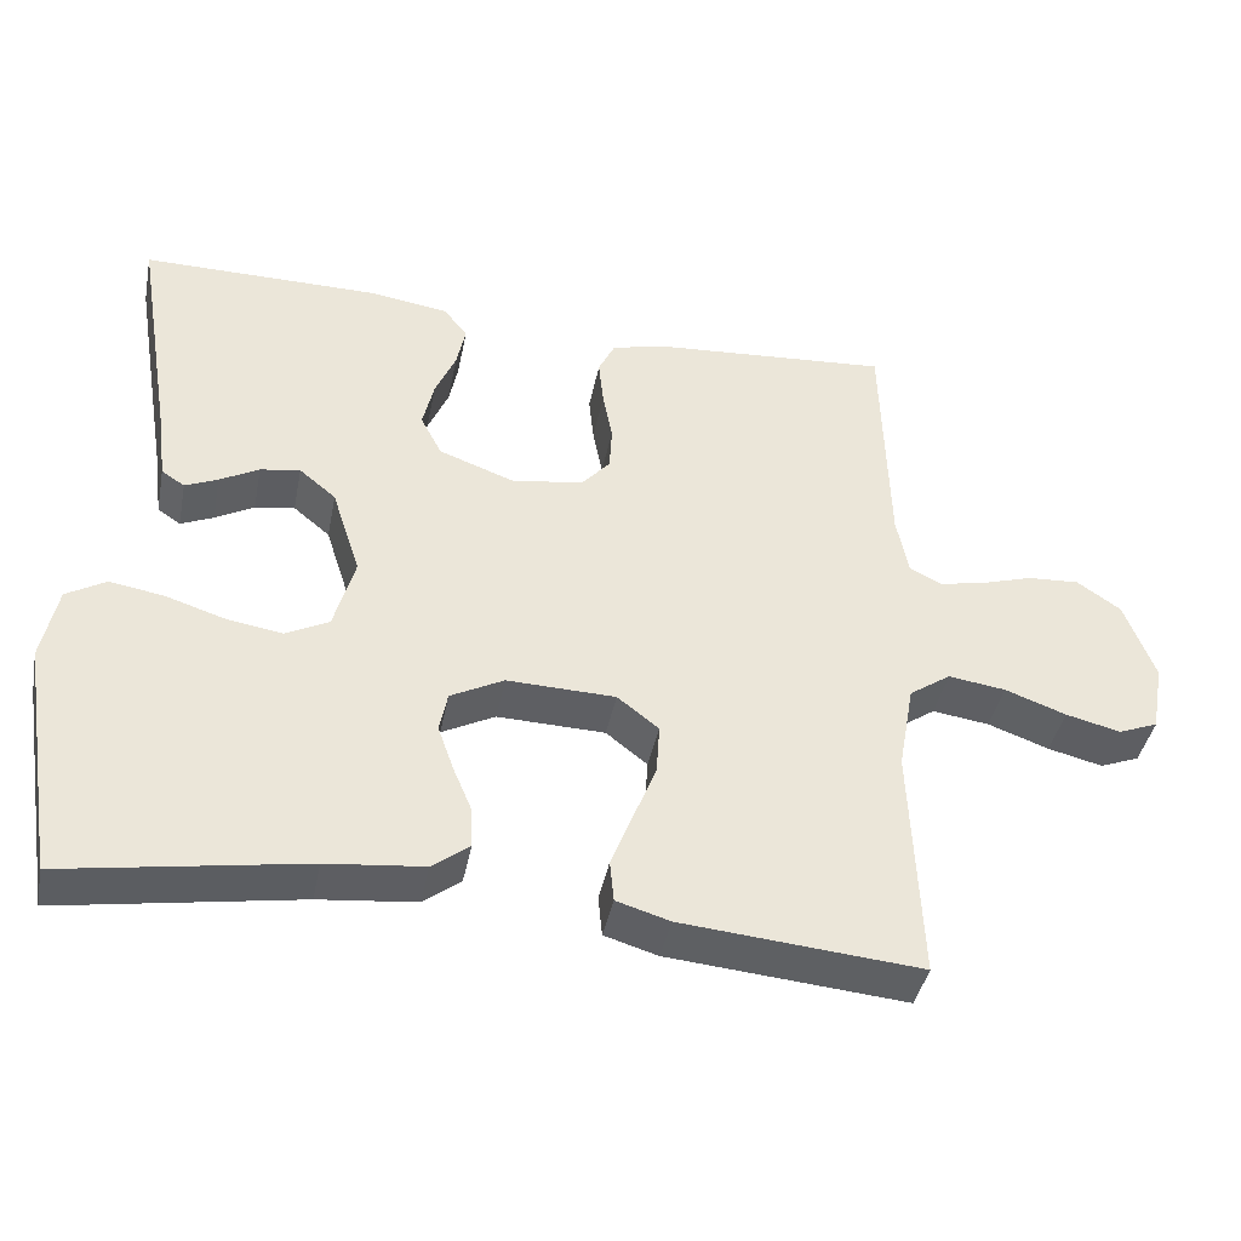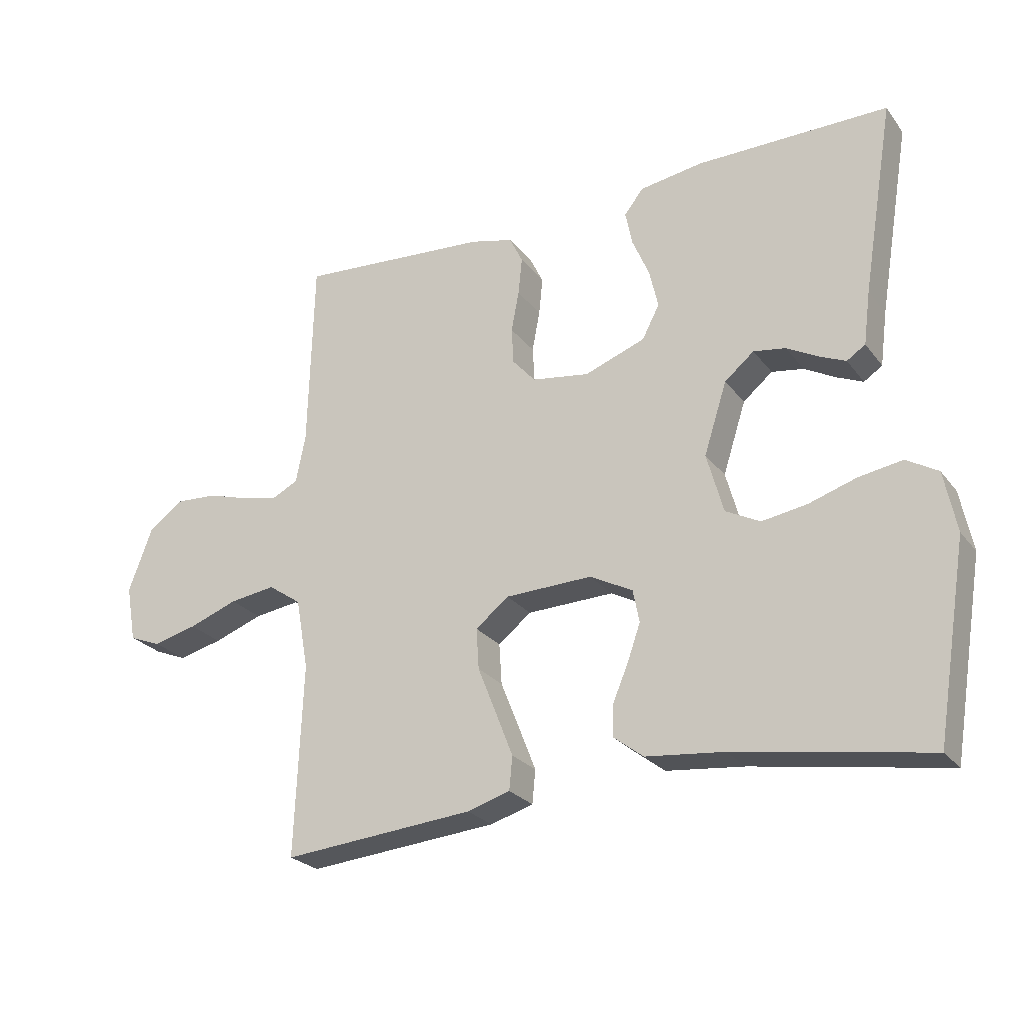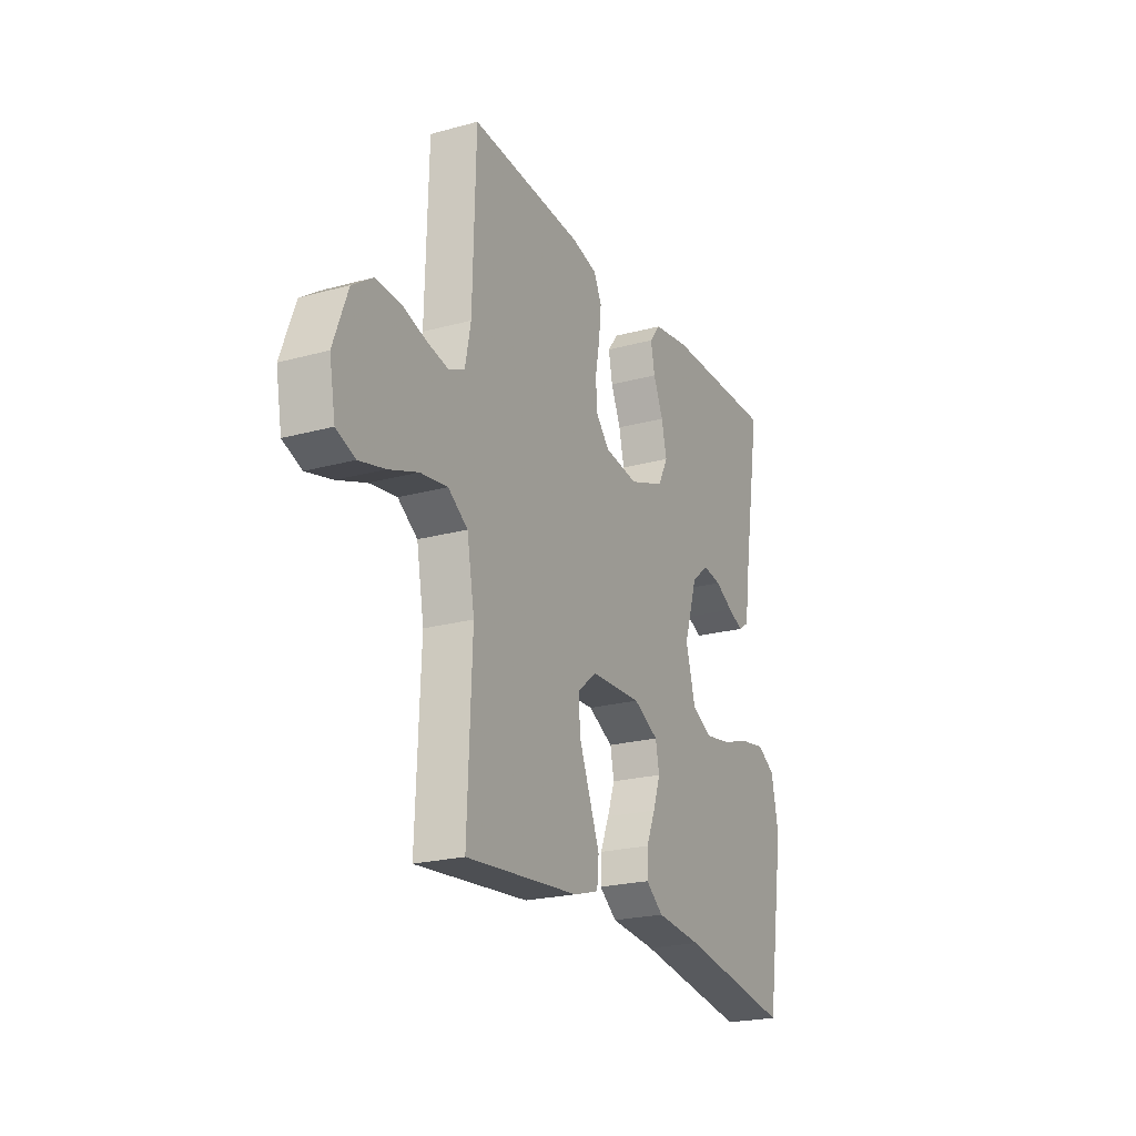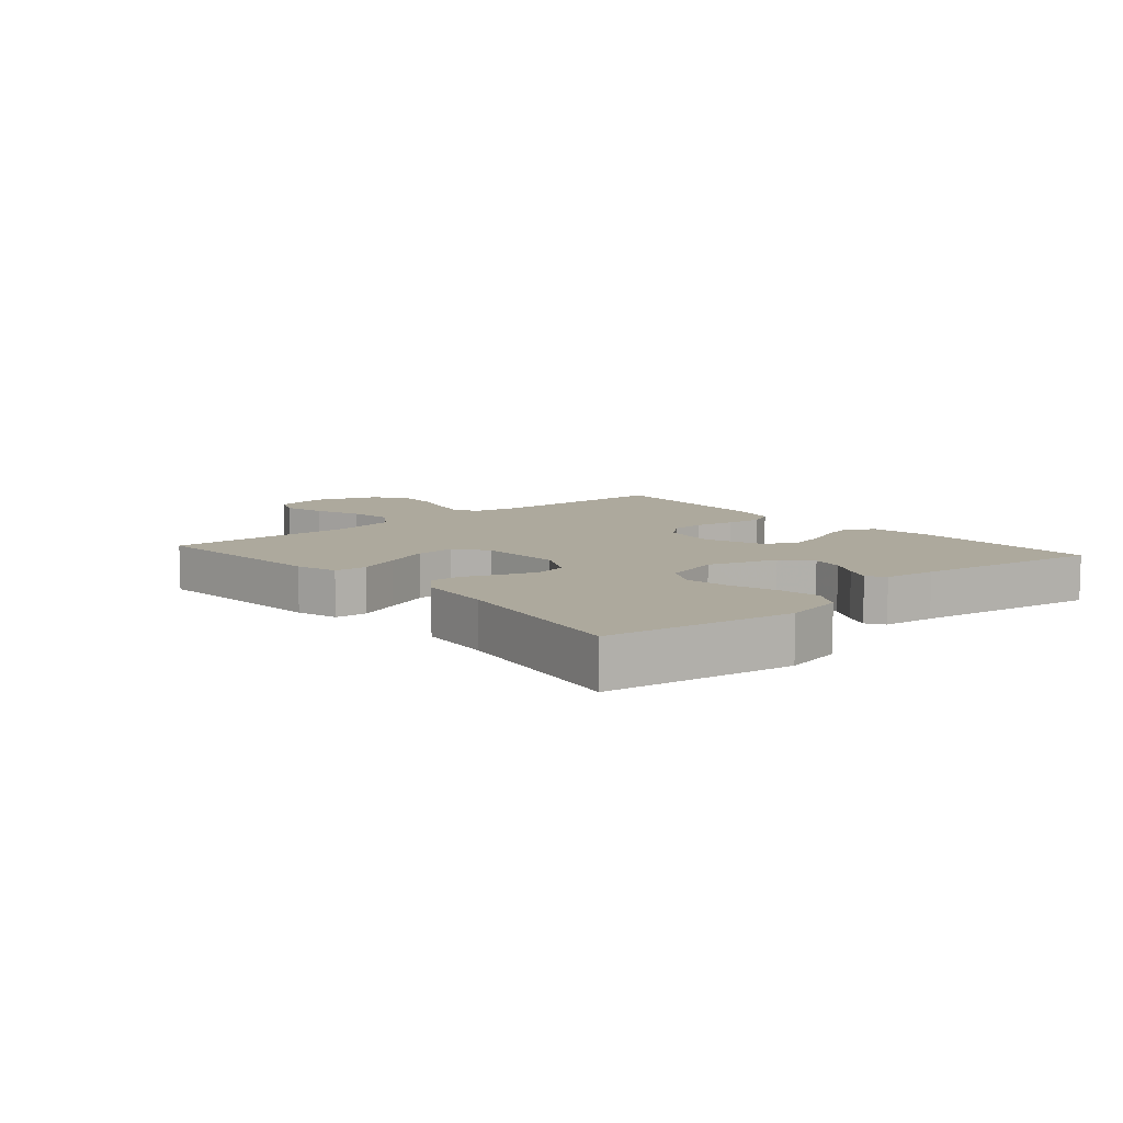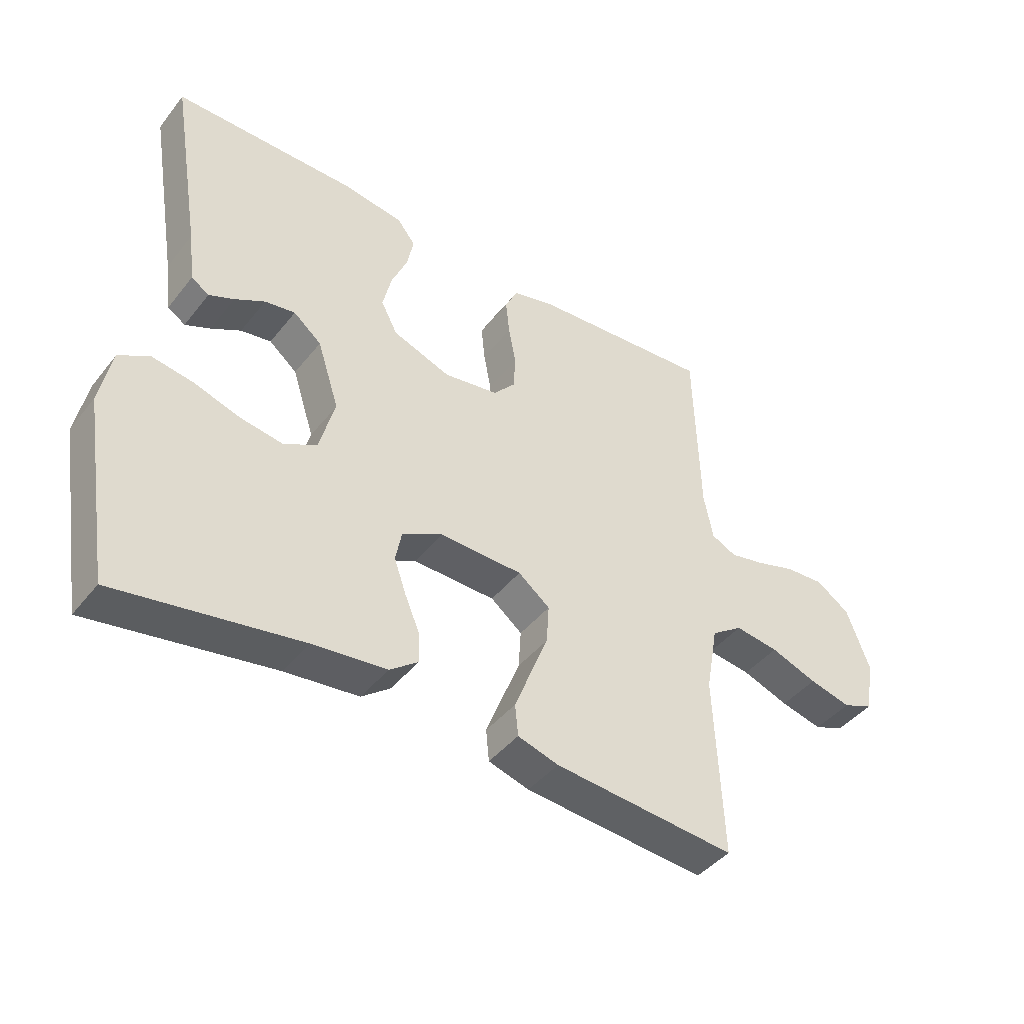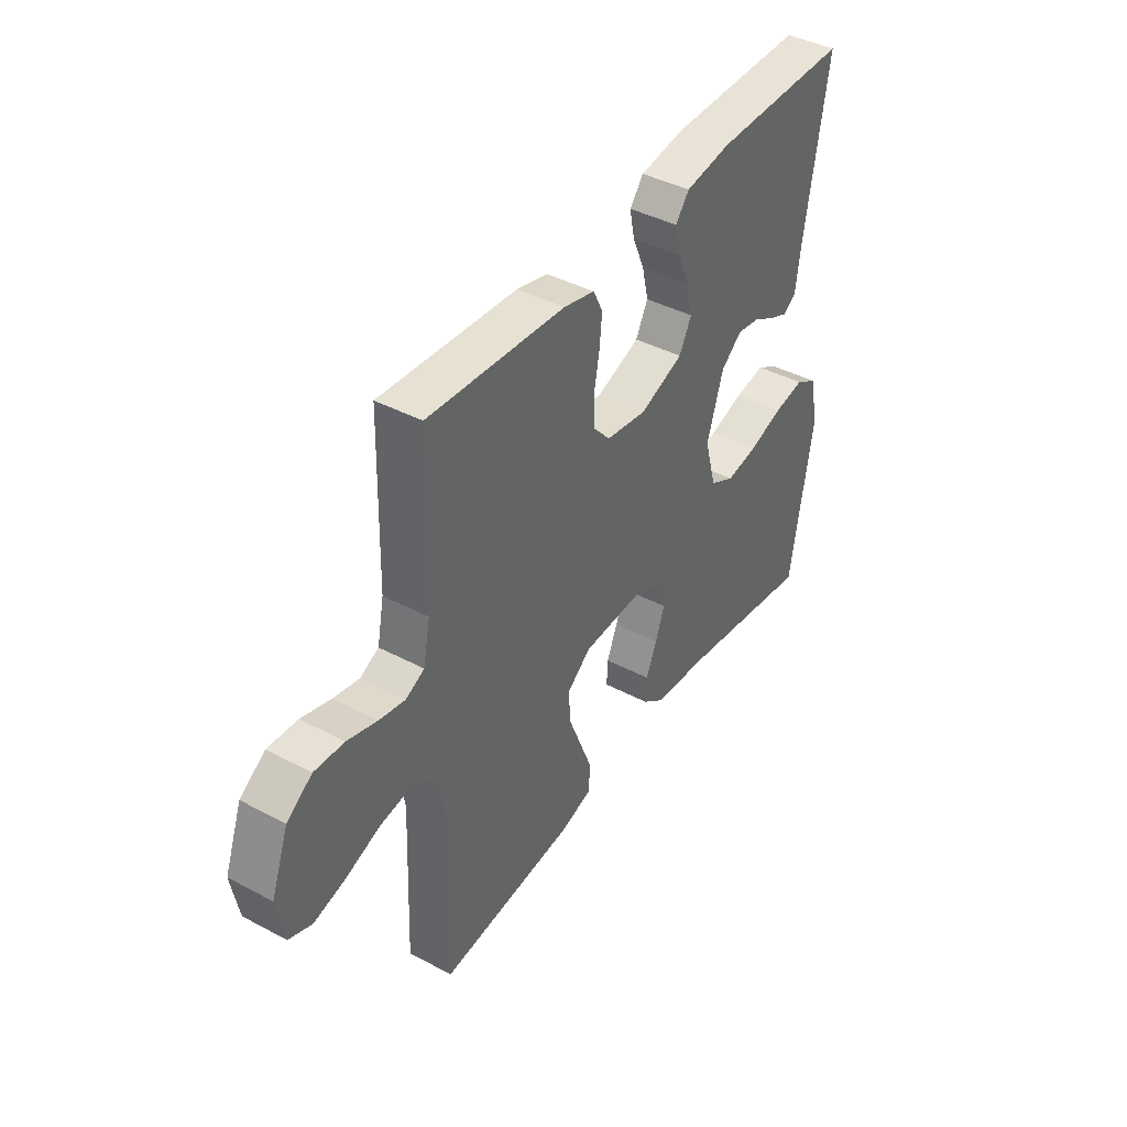
<metadata>
{"format":"obj","ext":"obj","renderer":"f3d","projection":"perspective","resolution":1024,"background":"white","views":[{"elev":-41.4,"azim":-11.2,"up":"+Z"},{"elev":-25.2,"azim":-151.6,"up":"+Z"},{"elev":-22.3,"azim":115.4,"up":"+Z"},{"elev":8.9,"azim":-130.9,"up":"+Y"},{"elev":-43.2,"azim":-35.3,"up":"+Z"},{"elev":41.7,"azim":122.6,"up":"+Z"}]}
</metadata>
<code>
v -0.5 0.07 -0.5
v -0.549 0.07 -0.2
v -0.53 0.07 -0.105
v -0.481 0.07 -0.076
v -0.413 0.07 -0.087
v -0.338 0.07 -0.111
v -0.268 0.07 -0.122
v -0.214 0.07 -0.094
v -0.188 0.07 0
v -0.224 0.07 0.112
v -0.27 0.07 0.15
v -0.32 0.07 0.142
v -0.369 0.07 0.115
v -0.41 0.07 0.097
v -0.439 0.07 0.116
v -0.45 0.07 0.2
v -0.5 0.07 0.5
v -0.2 0.07 0.499
v -0.101 0.07 0.484
v -0.071 0.07 0.446
v -0.082 0.07 0.392
v -0.108 0.07 0.331
v -0.122 0.07 0.27
v -0.095 0.07 0.218
v 0 0.07 0.183
v 0.09 0.07 0.197
v 0.126 0.07 0.238
v 0.129 0.07 0.295
v 0.117 0.07 0.359
v 0.111 0.07 0.418
v 0.132 0.07 0.461
v 0.2 0.07 0.478
v 0.5 0.07 0.5
v 0.508 0.07 0.2
v 0.523 0.07 0.124
v 0.564 0.07 0.104
v 0.621 0.07 0.116
v 0.686 0.07 0.136
v 0.751 0.07 0.14
v 0.806 0.07 0.102
v 0.844 0.07 0
v 0.828 0.07 -0.088
v 0.778 0.07 -0.108
v 0.709 0.07 -0.091
v 0.632 0.07 -0.063
v 0.56 0.07 -0.053
v 0.508 0.07 -0.089
v 0.488 0.07 -0.2
v 0.5 0.07 -0.5
v 0.2 0.07 -0.474
v 0.133 0.07 -0.454
v 0.128 0.07 -0.402
v 0.155 0.07 -0.333
v 0.184 0.07 -0.26
v 0.188 0.07 -0.196
v 0.136 0.07 -0.155
v 0 0.07 -0.151
v -0.067 0.07 -0.186
v -0.077 0.07 -0.237
v -0.057 0.07 -0.294
v -0.033 0.07 -0.351
v -0.031 0.07 -0.401
v -0.078 0.07 -0.437
v -0.2 0.07 -0.45
v -0.5 0 -0.5
v -0.549 0 -0.2
v -0.53 0 -0.105
v -0.481 0 -0.076
v -0.413 0 -0.087
v -0.338 0 -0.111
v -0.268 0 -0.122
v -0.214 0 -0.094
v -0.188 0 0
v -0.224 0 0.112
v -0.27 0 0.15
v -0.32 0 0.142
v -0.369 0 0.115
v -0.41 0 0.097
v -0.439 0 0.116
v -0.45 0 0.2
v -0.5 0 0.5
v -0.2 0 0.499
v -0.101 0 0.484
v -0.071 0 0.446
v -0.082 0 0.392
v -0.108 0 0.331
v -0.122 0 0.27
v -0.095 0 0.218
v 0 0 0.183
v 0.09 0 0.197
v 0.126 0 0.238
v 0.129 0 0.295
v 0.117 0 0.359
v 0.111 0 0.418
v 0.132 0 0.461
v 0.2 0 0.478
v 0.5 0 0.5
v 0.508 0 0.2
v 0.523 0 0.124
v 0.564 0 0.104
v 0.621 0 0.116
v 0.686 0 0.136
v 0.751 0 0.14
v 0.806 0 0.102
v 0.844 0 0
v 0.828 0 -0.088
v 0.778 0 -0.108
v 0.709 0 -0.091
v 0.632 0 -0.063
v 0.56 0 -0.053
v 0.508 0 -0.089
v 0.488 0 -0.2
v 0.5 0 -0.5
v 0.2 0 -0.474
v 0.133 0 -0.454
v 0.128 0 -0.402
v 0.155 0 -0.333
v 0.184 0 -0.26
v 0.188 0 -0.196
v 0.136 0 -0.155
v 0 0 -0.151
v -0.067 0 -0.186
v -0.077 0 -0.237
v -0.057 0 -0.294
v -0.033 0 -0.351
v -0.031 0 -0.401
v -0.078 0 -0.437
v -0.2 0 -0.45
f 61 62 63 64
f 60 61 64 1
f 59 60 1 2
f 58 59 2 3
f 57 58 3
f 56 57 3
f 51 52 53 54
f 49 50 51 54
f 48 49 54 55
f 47 48 55 56
f 42 43 44 45
f 42 45 46
f 41 42 46
f 40 41 46
f 37 38 39 40
f 36 37 40 46
f 35 36 46 47
f 31 32 33 34
f 28 29 30 31
f 28 31 34 35
f 19 20 21 22
f 19 22 23
f 16 17 18 19
f 16 19 23
f 15 16 23 24
f 12 13 14 15
f 3 4 5 6
f 3 6 7
f 56 3 7
f 47 56 7 8
f 27 28 35 47
f 26 27 47
f 25 26 47 8
f 24 25 8 9
f 12 15 24
f 11 12 24
f 10 11 24
f 9 10 24
f 128 127 126 125
f 65 128 125 124
f 66 65 124 123
f 67 66 123 122
f 67 122 121
f 67 121 120
f 118 117 116 115
f 118 115 114 113
f 119 118 113 112
f 120 119 112 111
f 109 108 107 106
f 110 109 106
f 110 106 105
f 110 105 104
f 104 103 102 101
f 110 104 101 100
f 111 110 100 99
f 98 97 96 95
f 95 94 93 92
f 99 98 95 92
f 86 85 84 83
f 87 86 83
f 83 82 81 80
f 87 83 80
f 88 87 80 79
f 79 78 77 76
f 70 69 68 67
f 71 70 67
f 71 67 120
f 72 71 120 111
f 111 99 92 91
f 111 91 90
f 72 111 90 89
f 73 72 89 88
f 88 79 76
f 88 76 75
f 88 75 74
f 88 74 73
f 1 65 66 2
f 2 66 67 3
f 3 67 68 4
f 4 68 69 5
f 5 69 70 6
f 6 70 71 7
f 7 71 72 8
f 8 72 73 9
f 9 73 74 10
f 10 74 75 11
f 11 75 76 12
f 12 76 77 13
f 13 77 78 14
f 14 78 79 15
f 15 79 80 16
f 16 80 81 17
f 17 81 82 18
f 18 82 83 19
f 19 83 84 20
f 20 84 85 21
f 21 85 86 22
f 22 86 87 23
f 23 87 88 24
f 24 88 89 25
f 25 89 90 26
f 26 90 91 27
f 27 91 92 28
f 28 92 93 29
f 29 93 94 30
f 30 94 95 31
f 31 95 96 32
f 32 96 97 33
f 33 97 98 34
f 34 98 99 35
f 35 99 100 36
f 36 100 101 37
f 37 101 102 38
f 38 102 103 39
f 39 103 104 40
f 40 104 105 41
f 41 105 106 42
f 42 106 107 43
f 43 107 108 44
f 44 108 109 45
f 45 109 110 46
f 46 110 111 47
f 47 111 112 48
f 48 112 113 49
f 49 113 114 50
f 50 114 115 51
f 51 115 116 52
f 52 116 117 53
f 53 117 118 54
f 54 118 119 55
f 55 119 120 56
f 56 120 121 57
f 57 121 122 58
f 58 122 123 59
f 59 123 124 60
f 60 124 125 61
f 61 125 126 62
f 62 126 127 63
f 63 127 128 64
f 64 128 65 1

</code>
